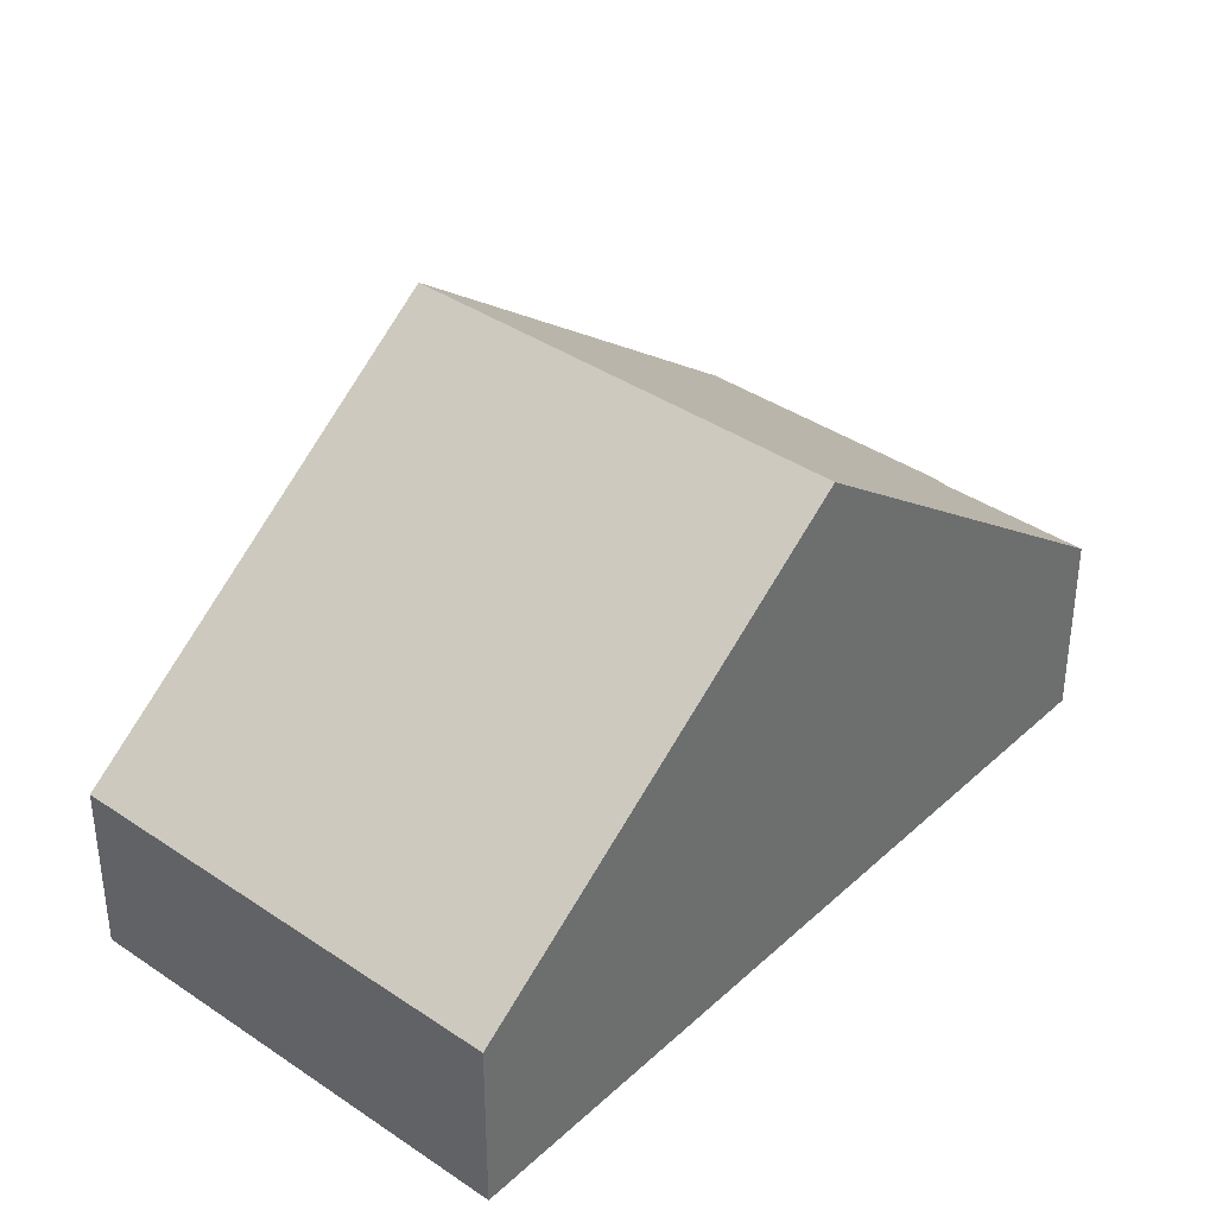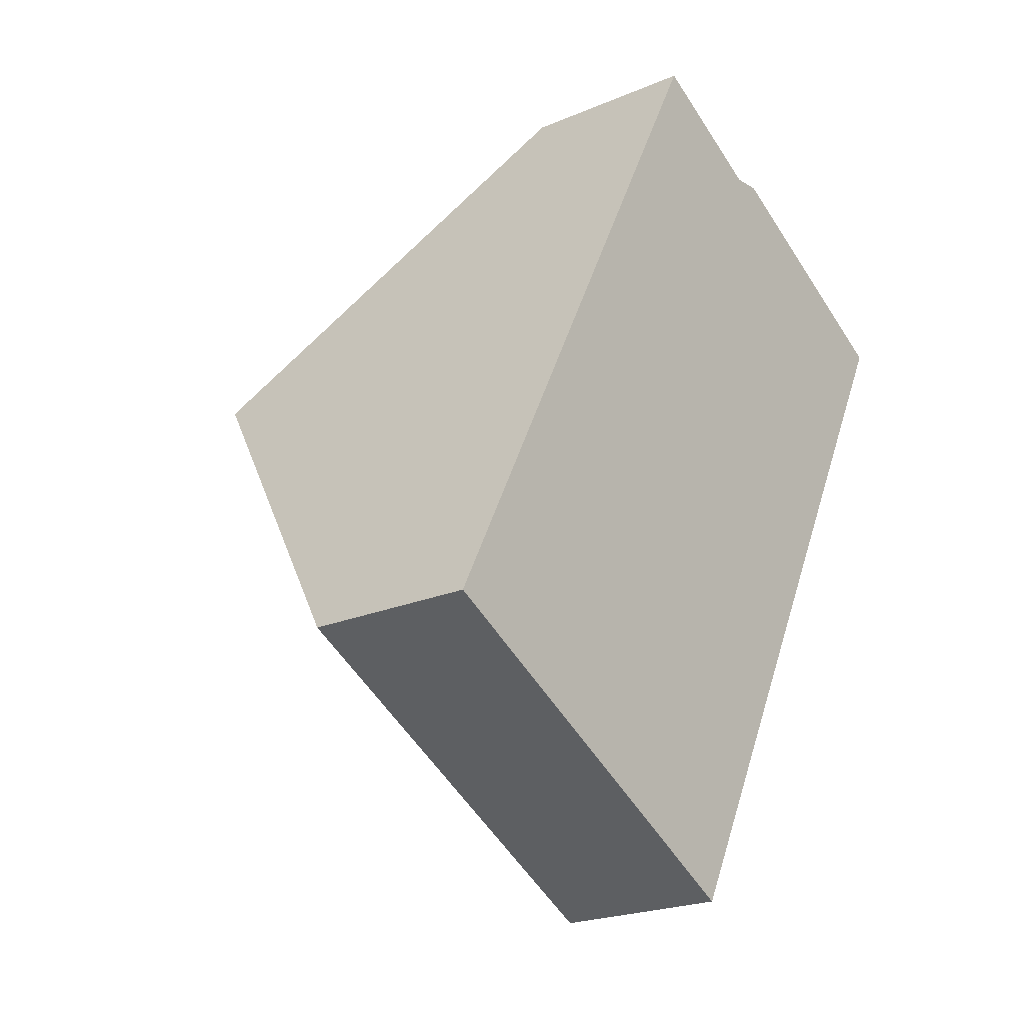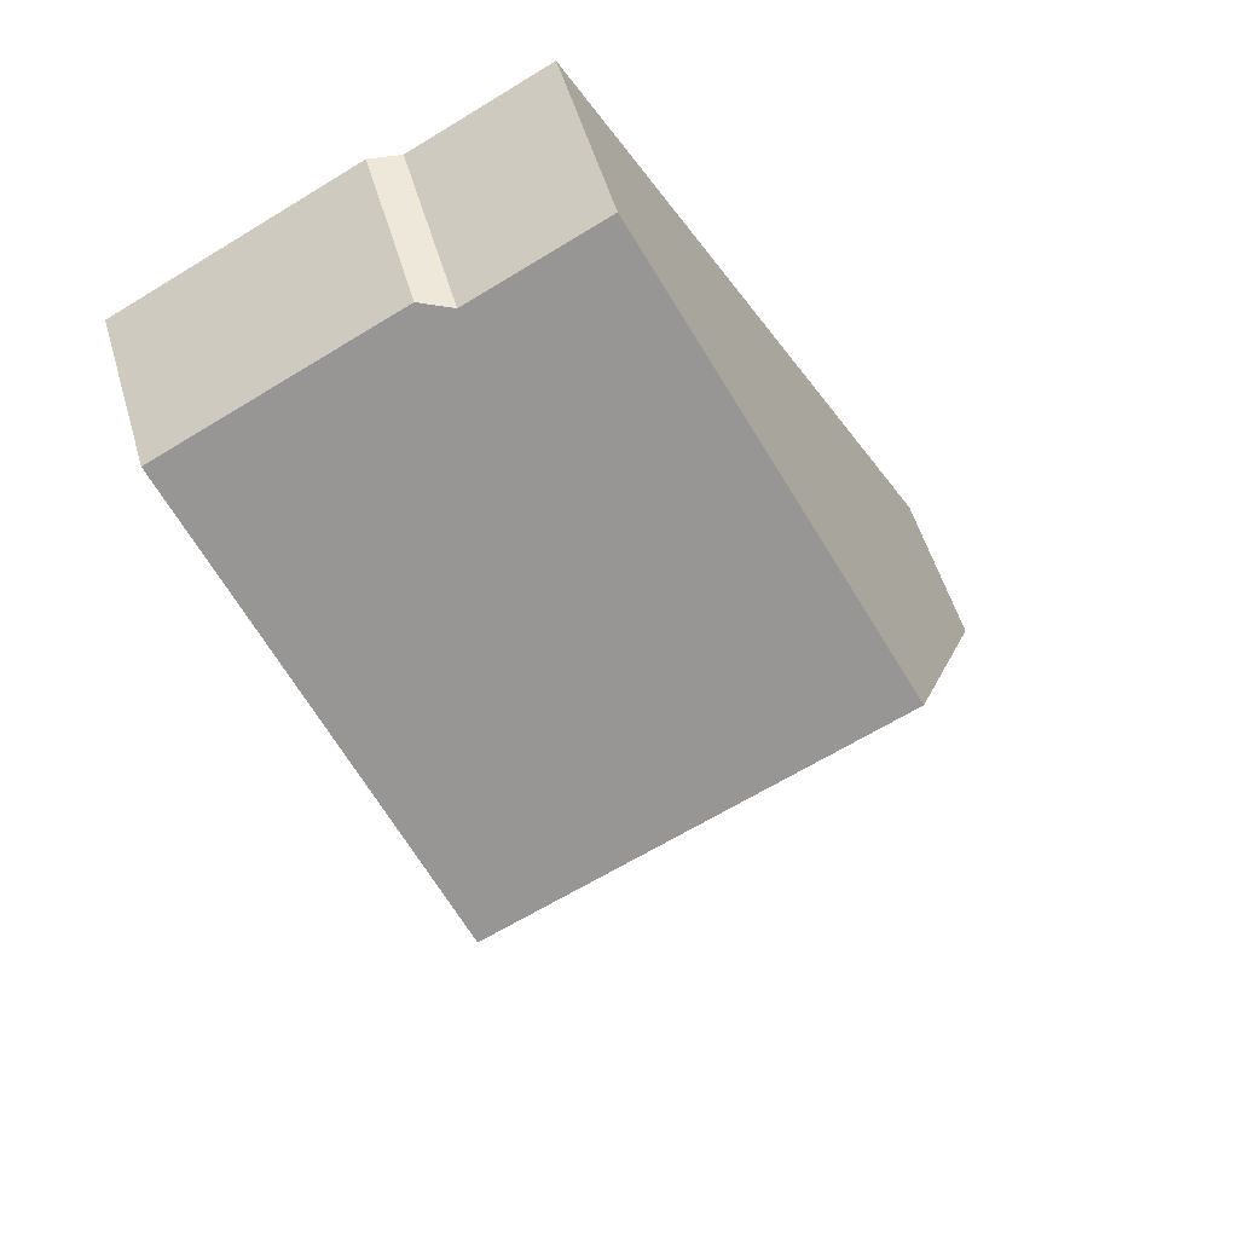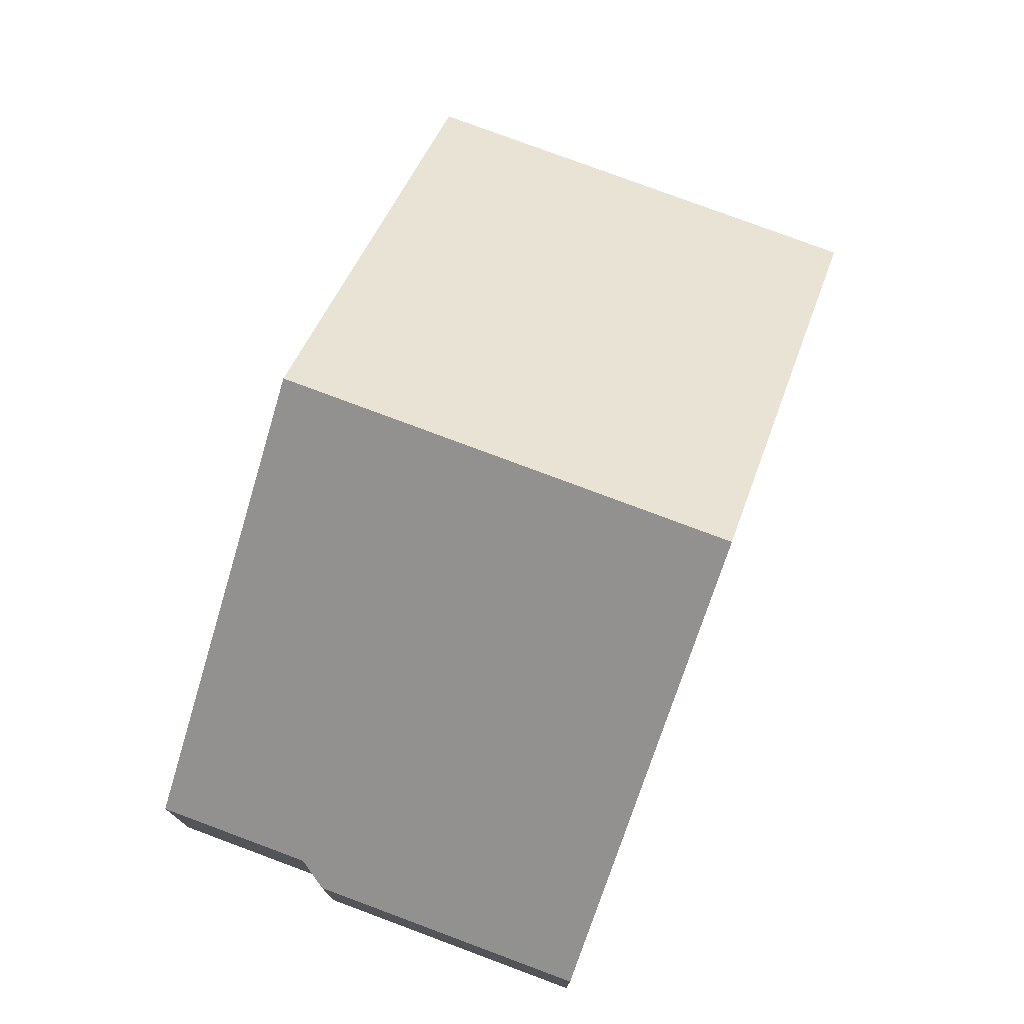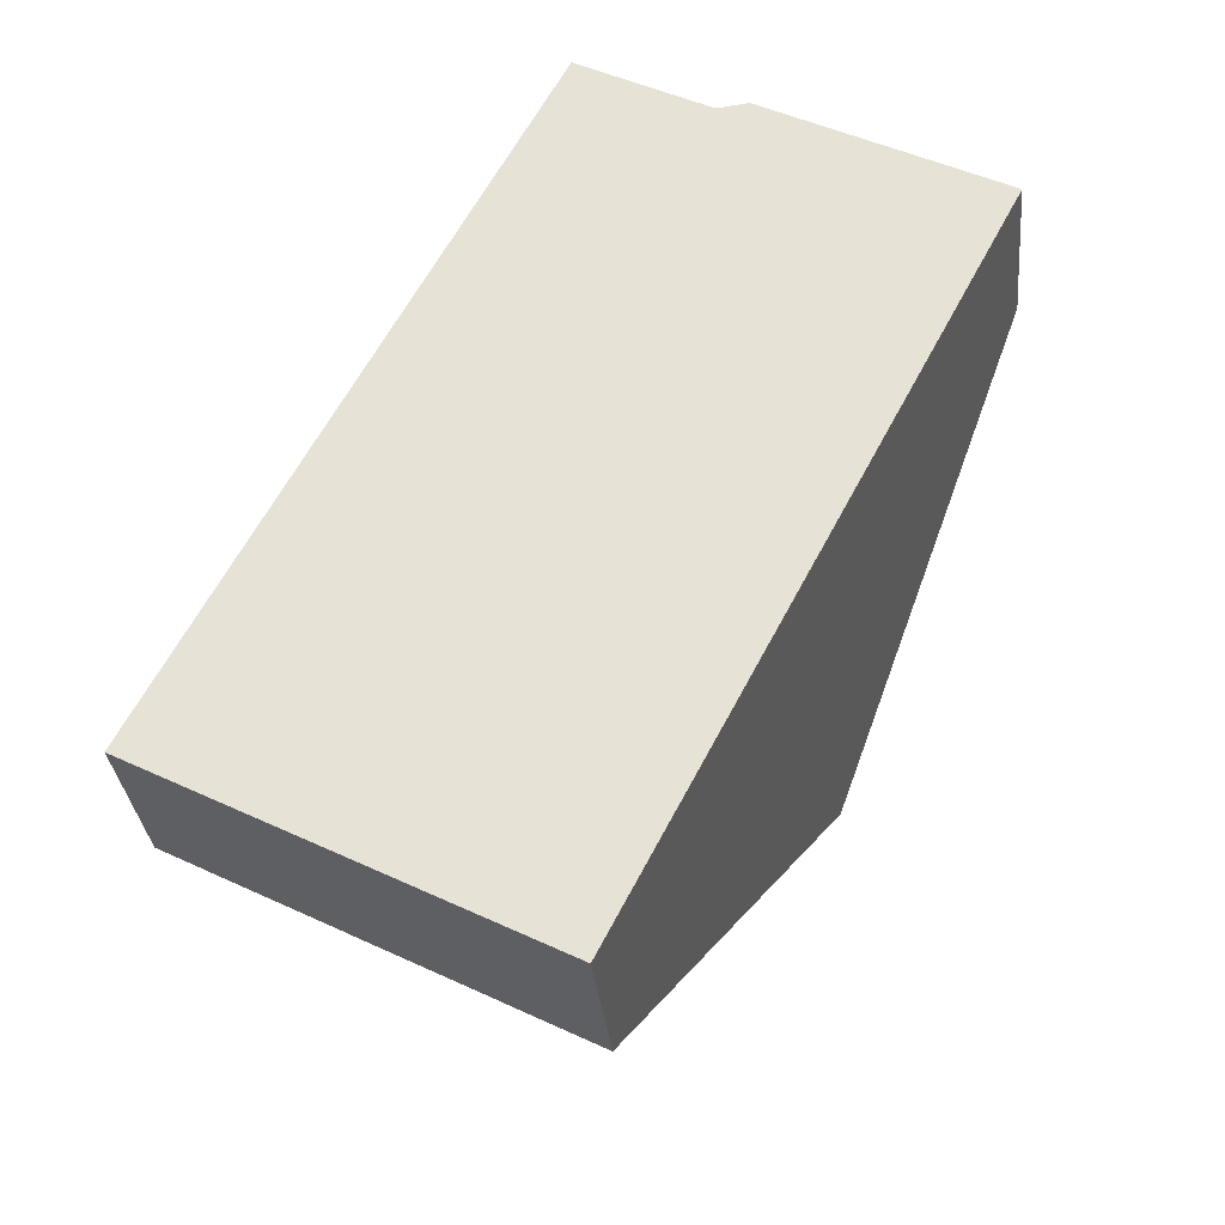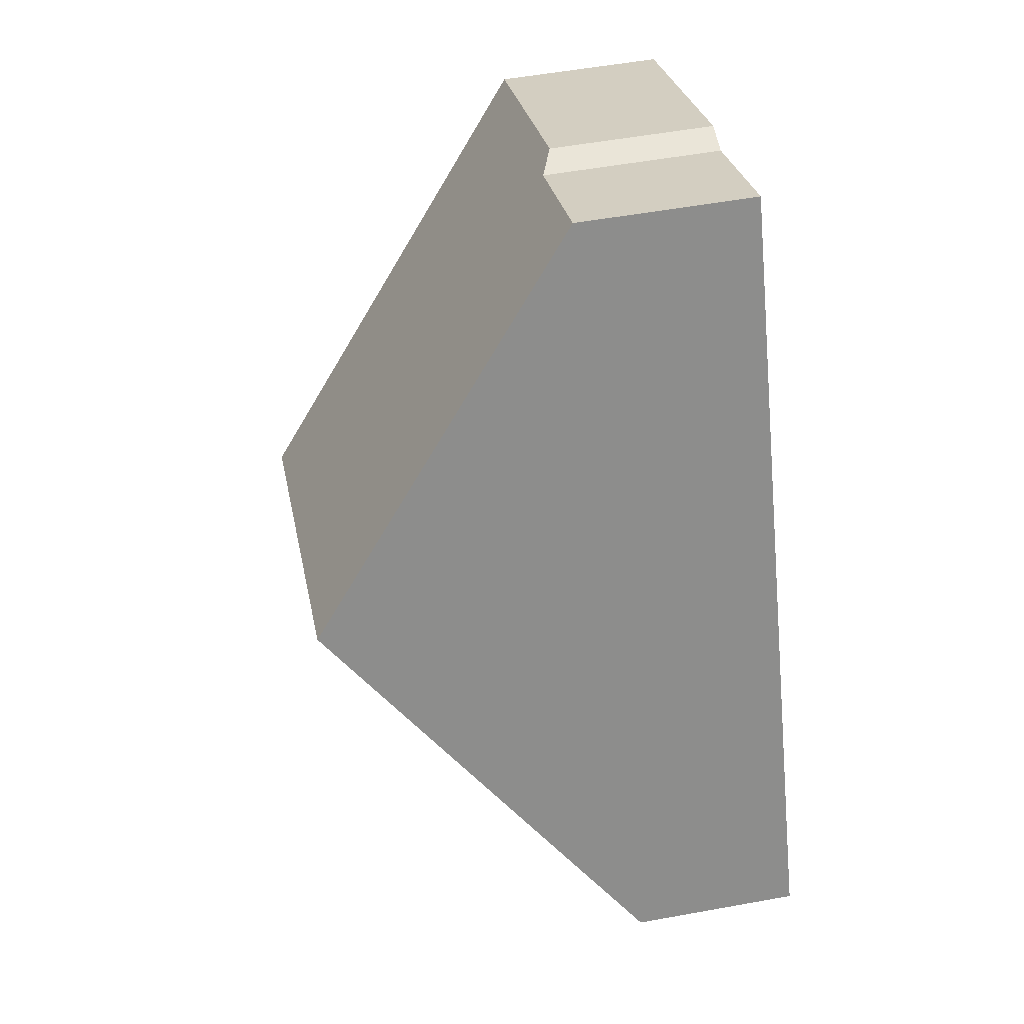
<metadata>
{"format":"obj","ext":"obj","renderer":"f3d","projection":"perspective","resolution":1024,"background":"white","views":[{"elev":38.2,"azim":-111.8,"up":"+Y"},{"elev":-22.1,"azim":-53.3,"up":"+Z"},{"elev":53.6,"azim":163.7,"up":"+Z"},{"elev":76.8,"azim":48.0,"up":"+Y"},{"elev":-32.2,"azim":5.7,"up":"+Z"},{"elev":53.7,"azim":-101.0,"up":"+Z"}]}
</metadata>
<code>
v  8.928 3.197 11.42
v  3.359 8.314 6.462
v  6.575 3.19 12.65
v  10.33 8.314 2.855
v  9.49 2.966 11.48
v  13.54 3.209 9.017
v  13.68 2.978 9.295
v  0 2.962 1.814e-16
v  7.378 3.623 -2.808
v  6.963 2.962 -3.605
v  6.963 2.207e-16 -3.605
v  0 0 0
v  3.359 -3.957e-16 6.462
v  6.575 -7.745e-16 12.65
v  8.928 -6.993e-16 11.42
v  13.68 -5.692e-16 9.295
v  9.49 -7.031e-16 11.48
v  13.54 -5.521e-16 9.017
v  10.33 -1.748e-16 2.855
v  7.378 1.719e-16 -2.808
g defaultobject
f 1 2 3
f 2 1 4
f 4 1 5
f 4 5 6
f 6 5 7
f 8 9 10
f 9 8 4
f 4 8 2
f 11 8 10
f 8 11 12
f 12 2 8
f 2 12 13
f 2 13 3
f 3 13 14
f 3 15 1
f 15 3 14
f 5 16 7
f 16 5 17
f 15 5 1
f 5 15 17
f 16 6 7
f 6 16 4
f 4 16 18
f 4 18 19
f 4 19 9
f 9 19 20
f 9 20 10
f 10 20 11
f 17 18 16
f 18 17 19
f 19 17 15
f 19 15 14
f 19 14 13
f 19 13 20
f 20 13 12
f 20 12 11

</code>
